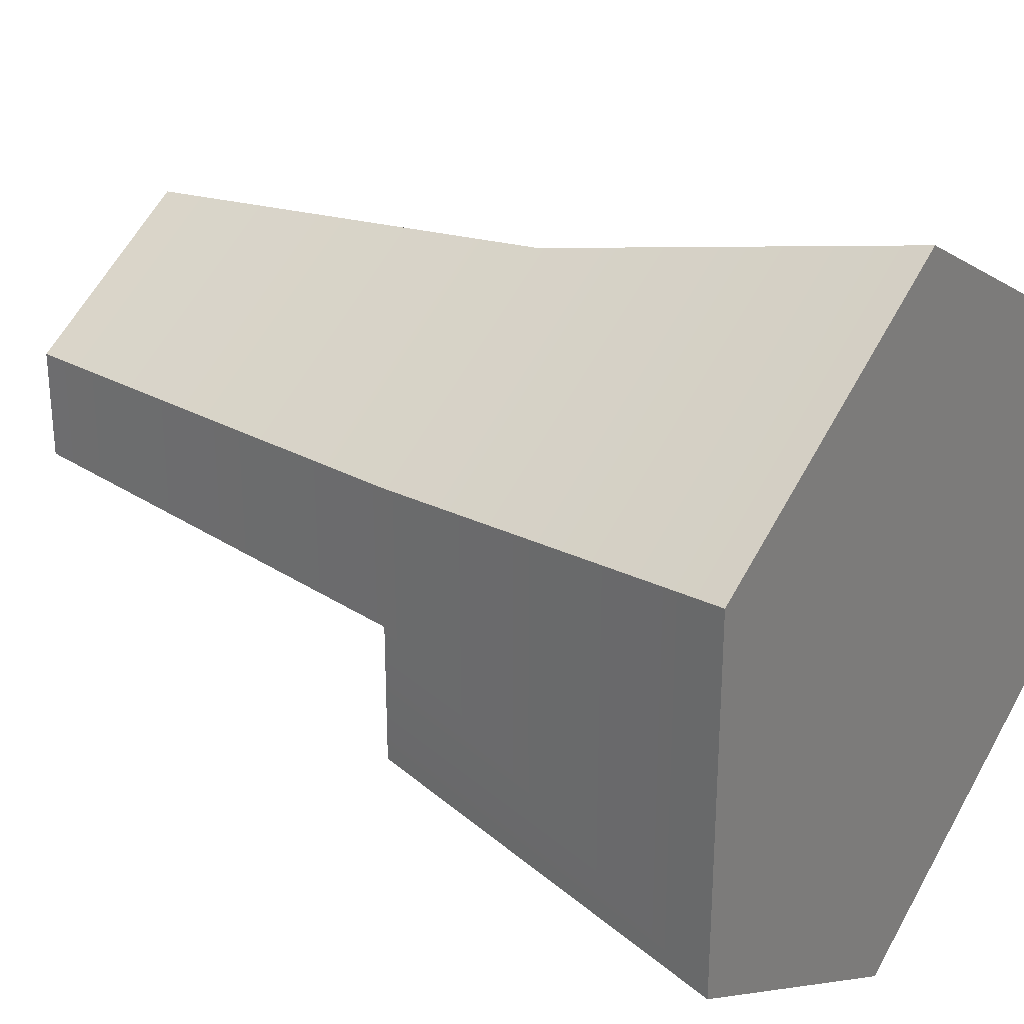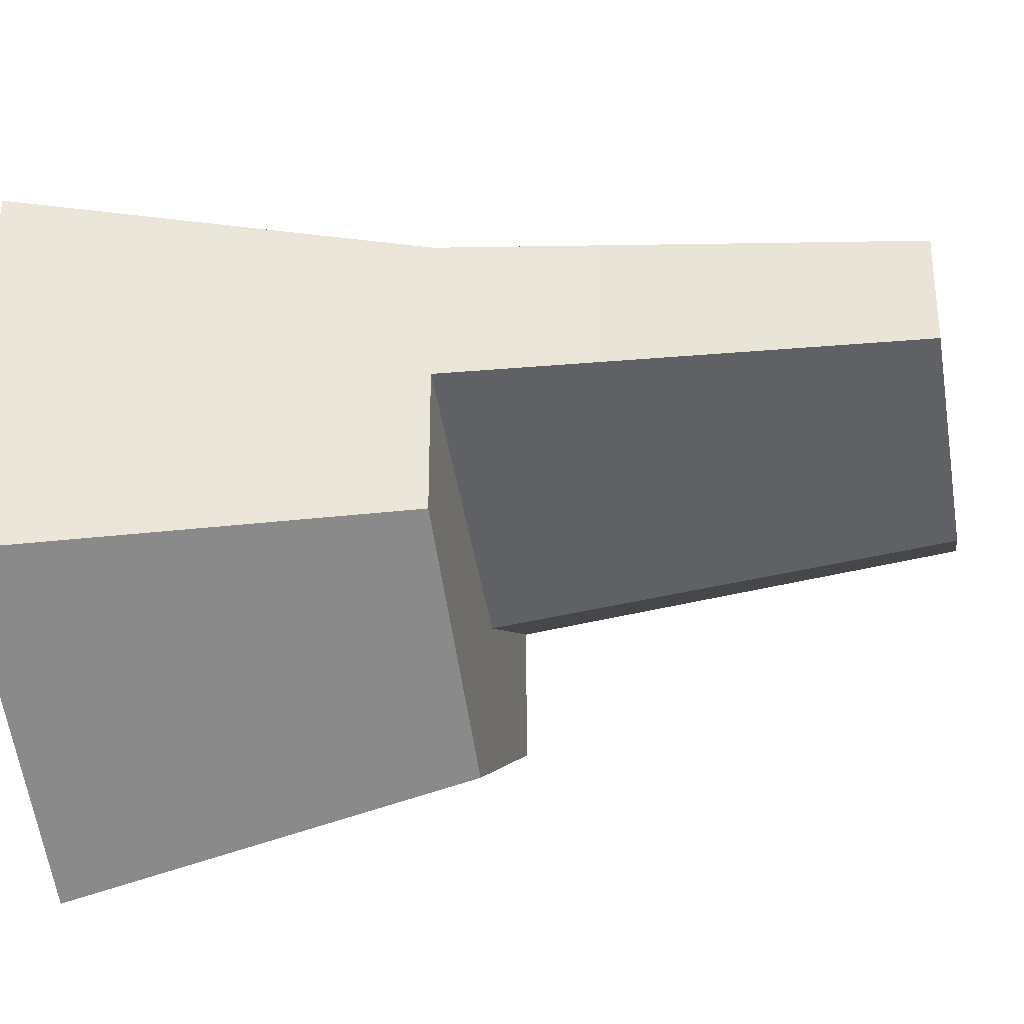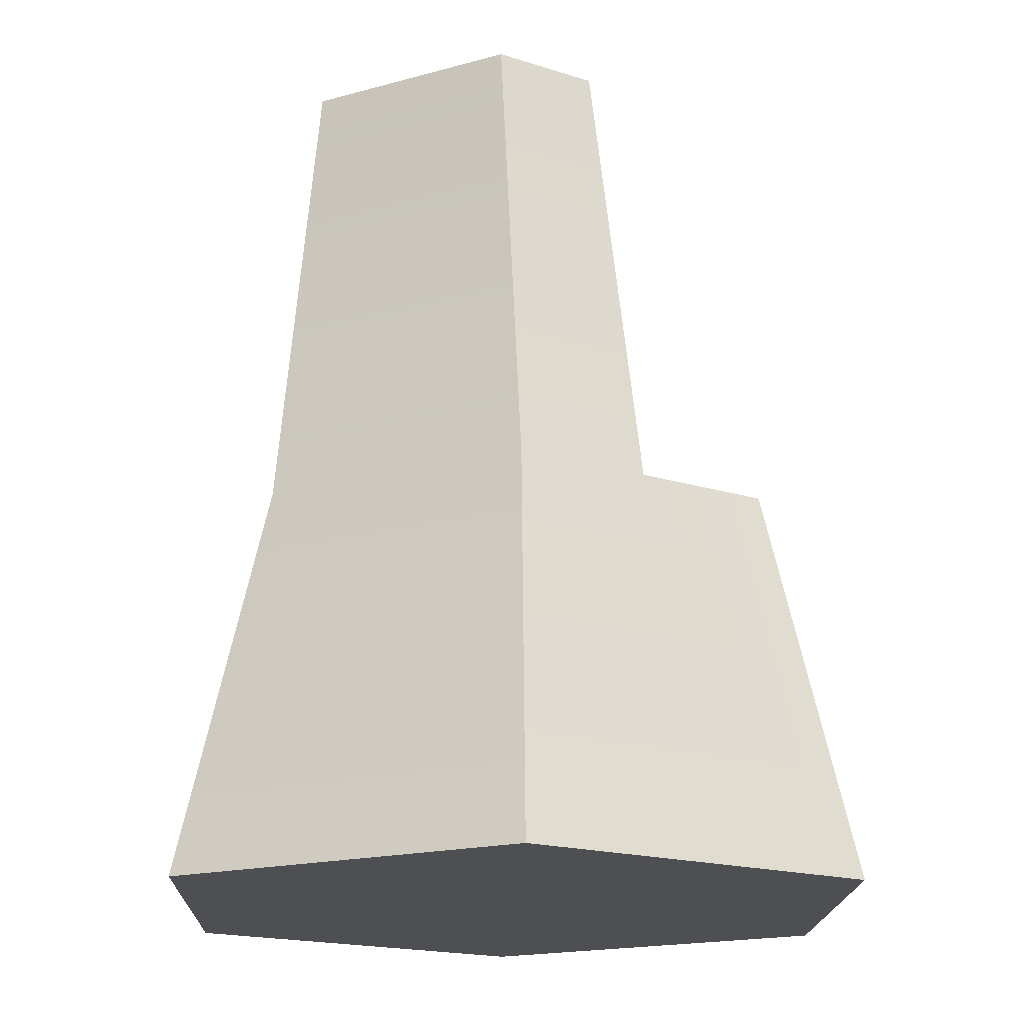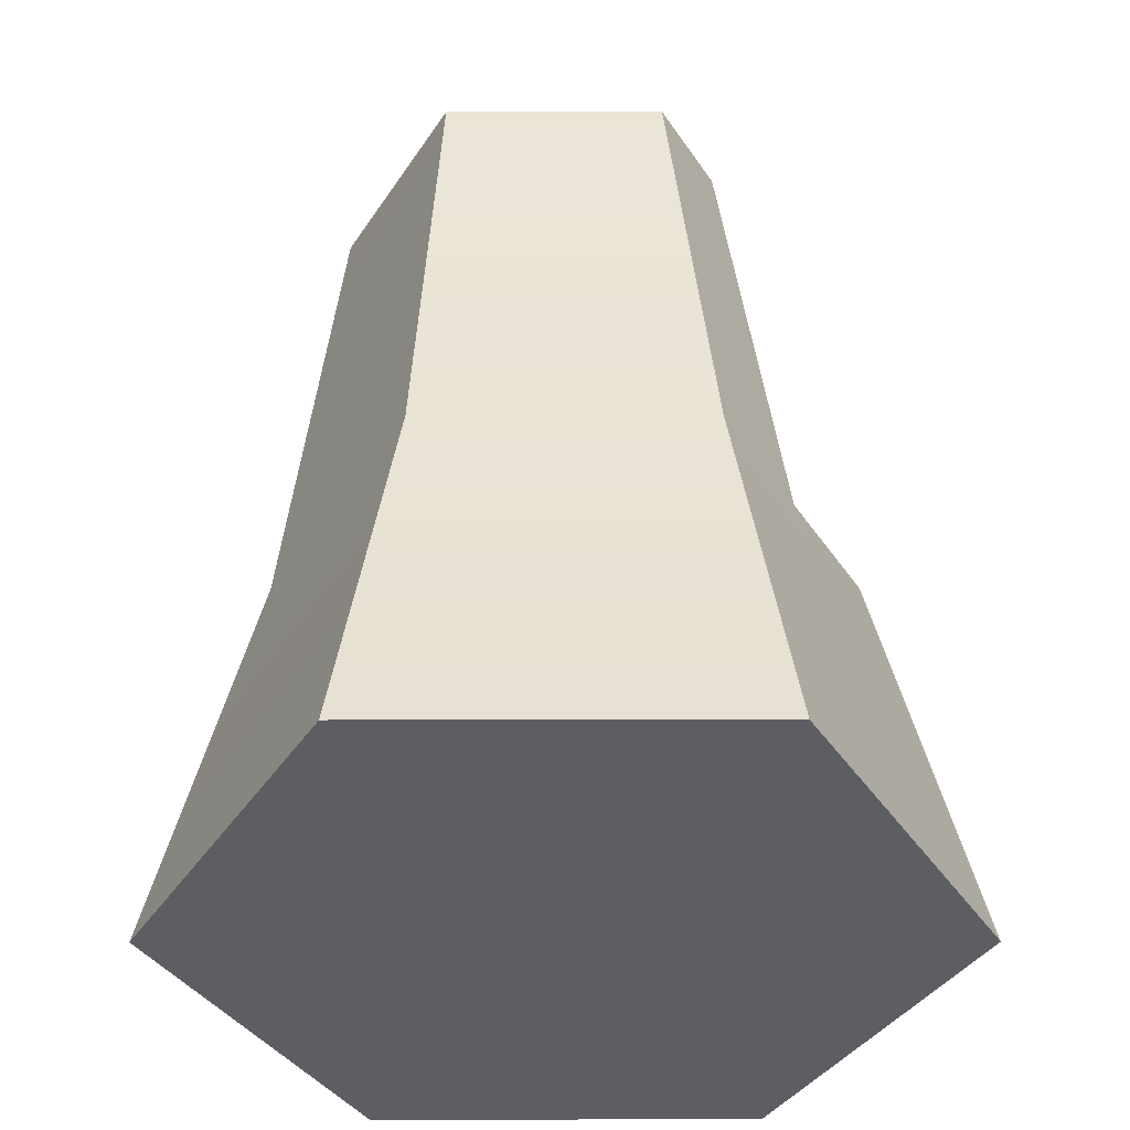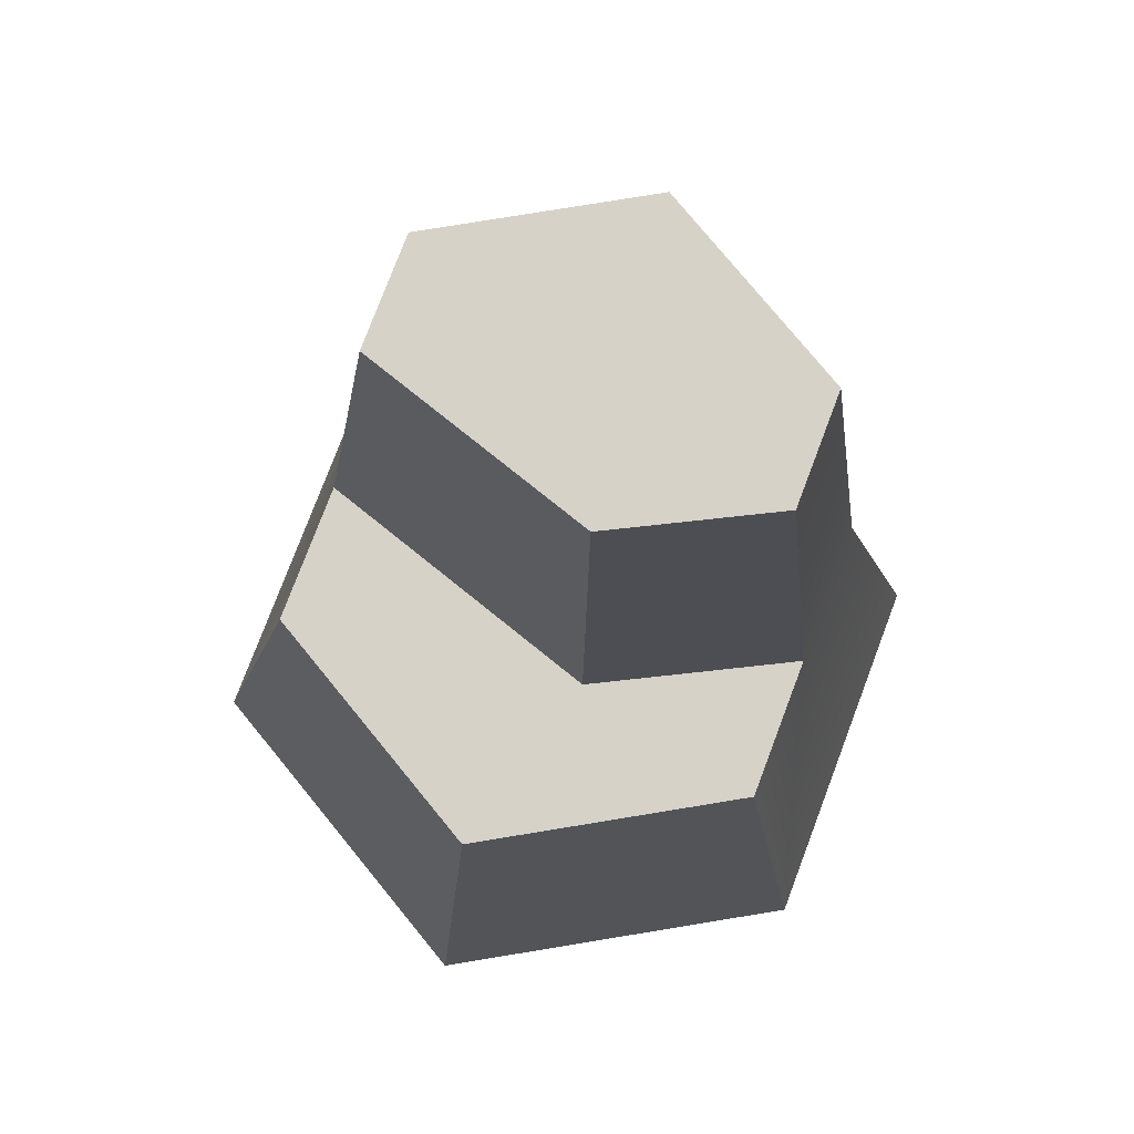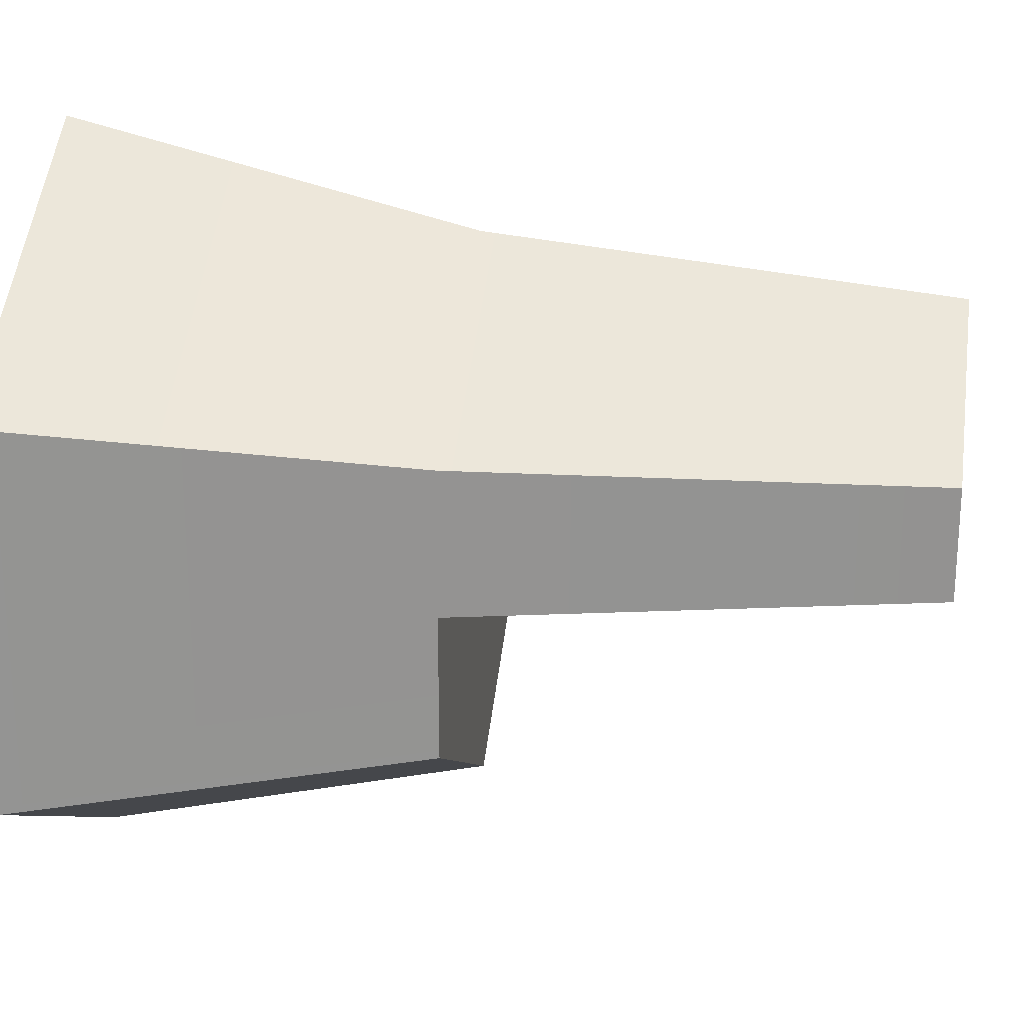
<metadata>
{"format":"obj","ext":"obj","renderer":"f3d","projection":"perspective","resolution":1024,"background":"white","views":[{"elev":28.2,"azim":-55.5,"up":"+Z"},{"elev":-31.6,"azim":100.3,"up":"+Z"},{"elev":-18.0,"azim":58.2,"up":"+Y"},{"elev":-39.4,"azim":30.1,"up":"+Y"},{"elev":77.5,"azim":-159.3,"up":"+Y"},{"elev":23.3,"azim":98.7,"up":"+Z"}]}
</metadata>
<code>
o Mesh1_Tall_Rock_1_Model
v 0.6149 1.59 -0.2599
v 0.2598 1.59 -0.6699
v 0.2598 1.59 -0.4649
v 0.5382 1.59 -0.8113
v 0.97 1.59 -0.6699
v 0.97 1.59 -0.4649
v 0.6149 0.74 -0.1775
v 1.076 0.74 -0.4437
v 0.6149 0 0
v 1.23 0 -0.355
v 1.23 0 -1.065
v 0.6149 0 -1.42
v 0 0 -0.355
v 0 0 -1.065
v 0.1537 0.74 -0.4437
v 0.1537 0.74 -0.71
v 0.5154 0.74 -0.8937
v 1.076 0.74 -0.71
v 1.076 0.74 -0.9762
v 0.6149 0.74 -1.242
v 0.1537 0.74 -0.9762
f 1 4 2 3
f 5 18 17 4
f 13 9 7 15
f 9 11 10
f 6 8 18 5
f 12 13 14
f 8 10 11 18
f 2 4 17 16
f 15 7 1 3
f 11 12 20 19
f 3 2 16 15
f 18 19 20 17
f 18 11 19
f 12 14 21 20
f 9 10 8 7
f 14 16 21
f 17 21 16
f 21 17 20
f 1 6 5 4
f 7 8 6 1
f 15 16 14 13
f 13 12 11 9

</code>
